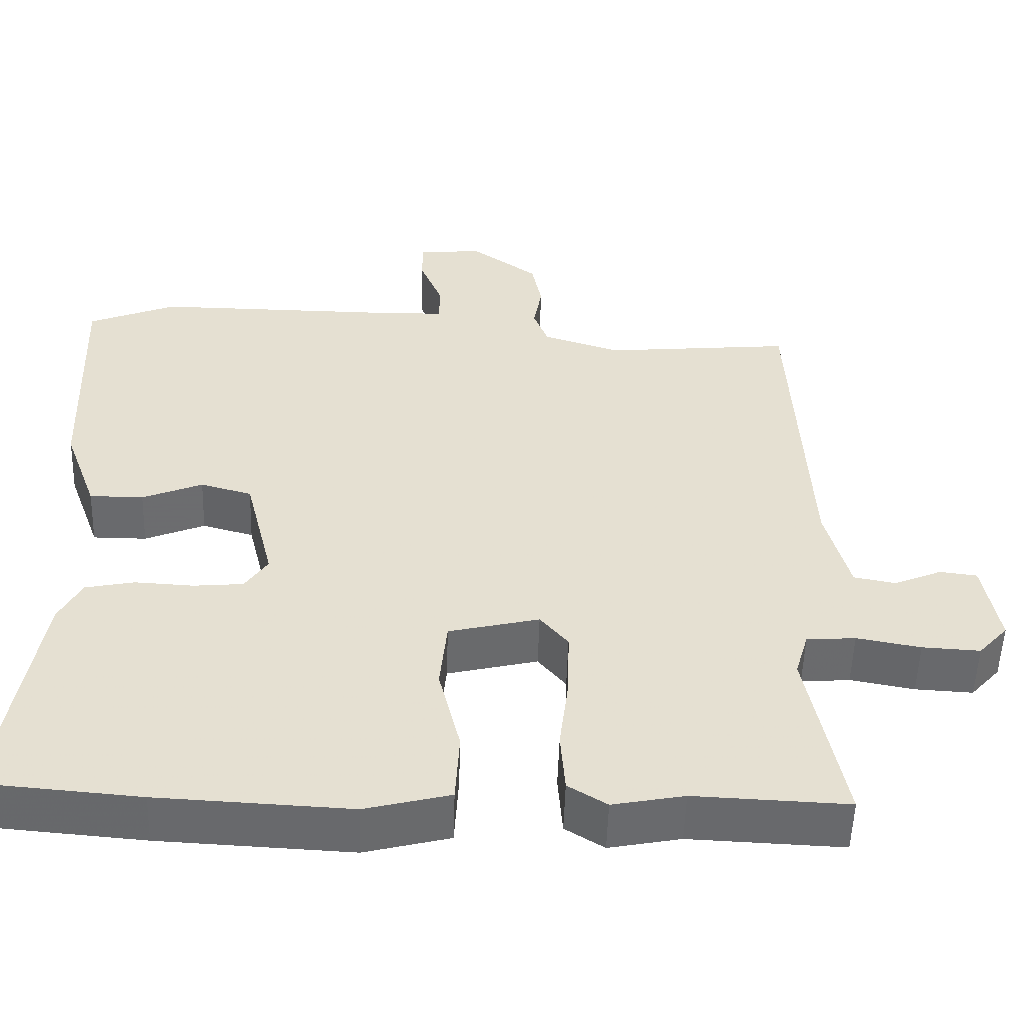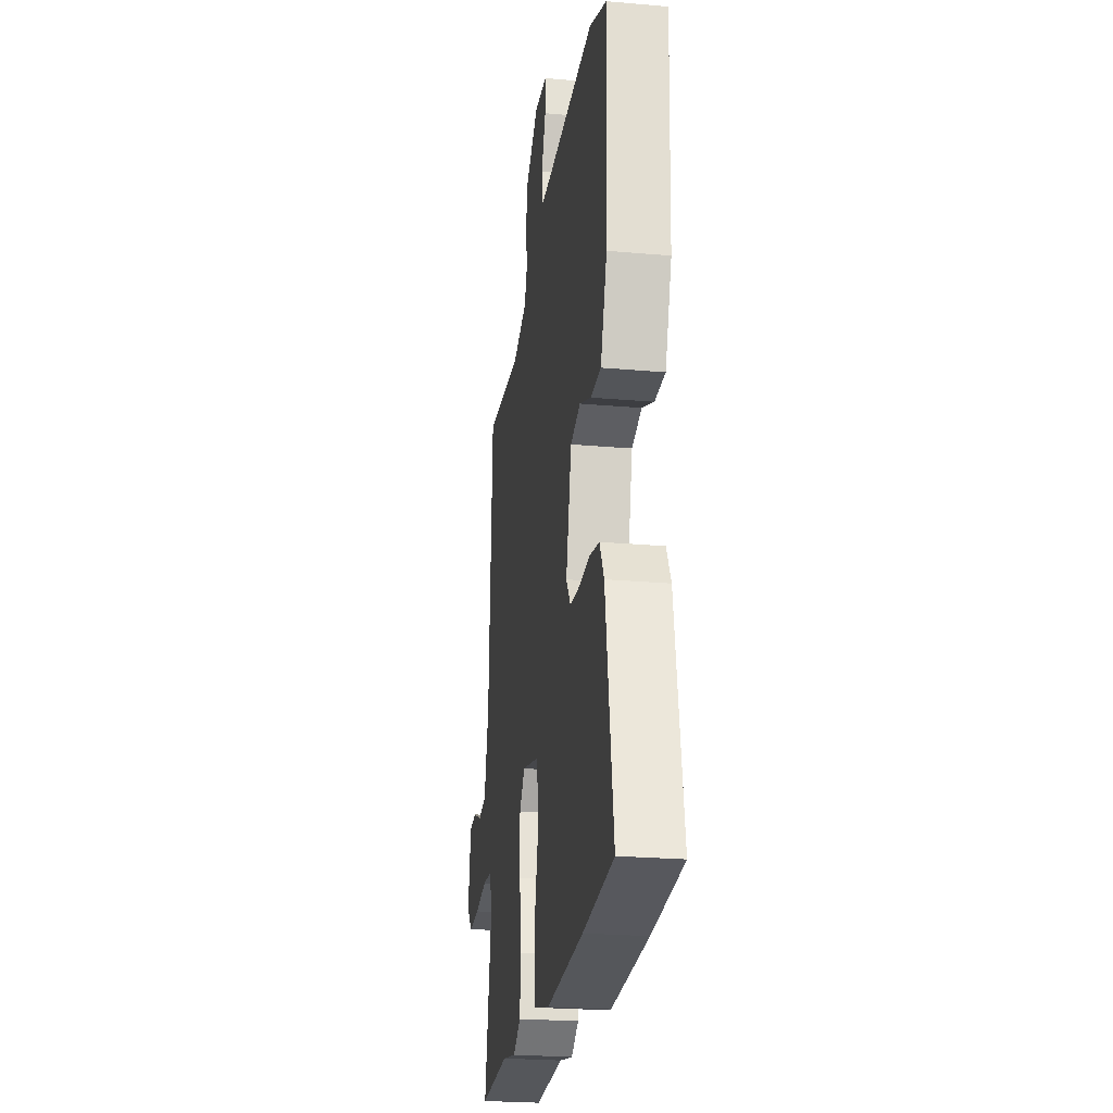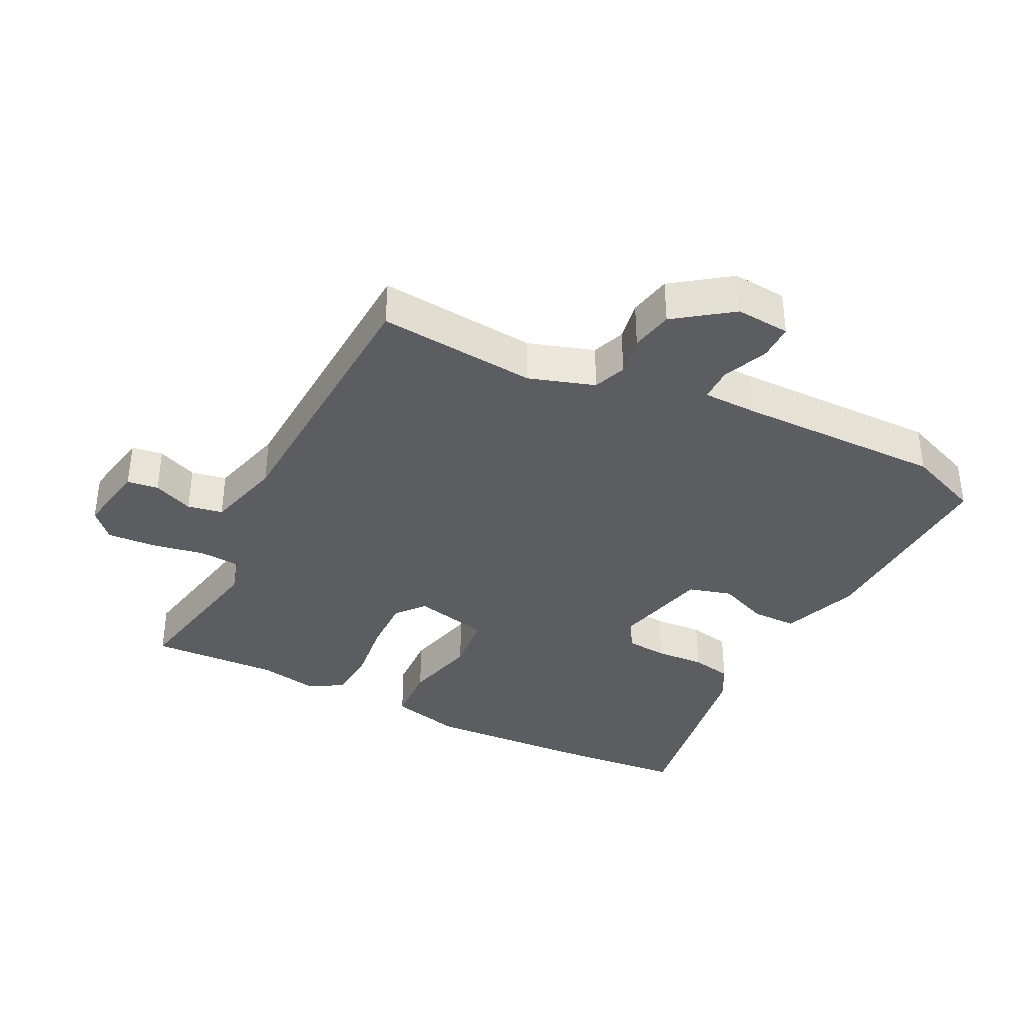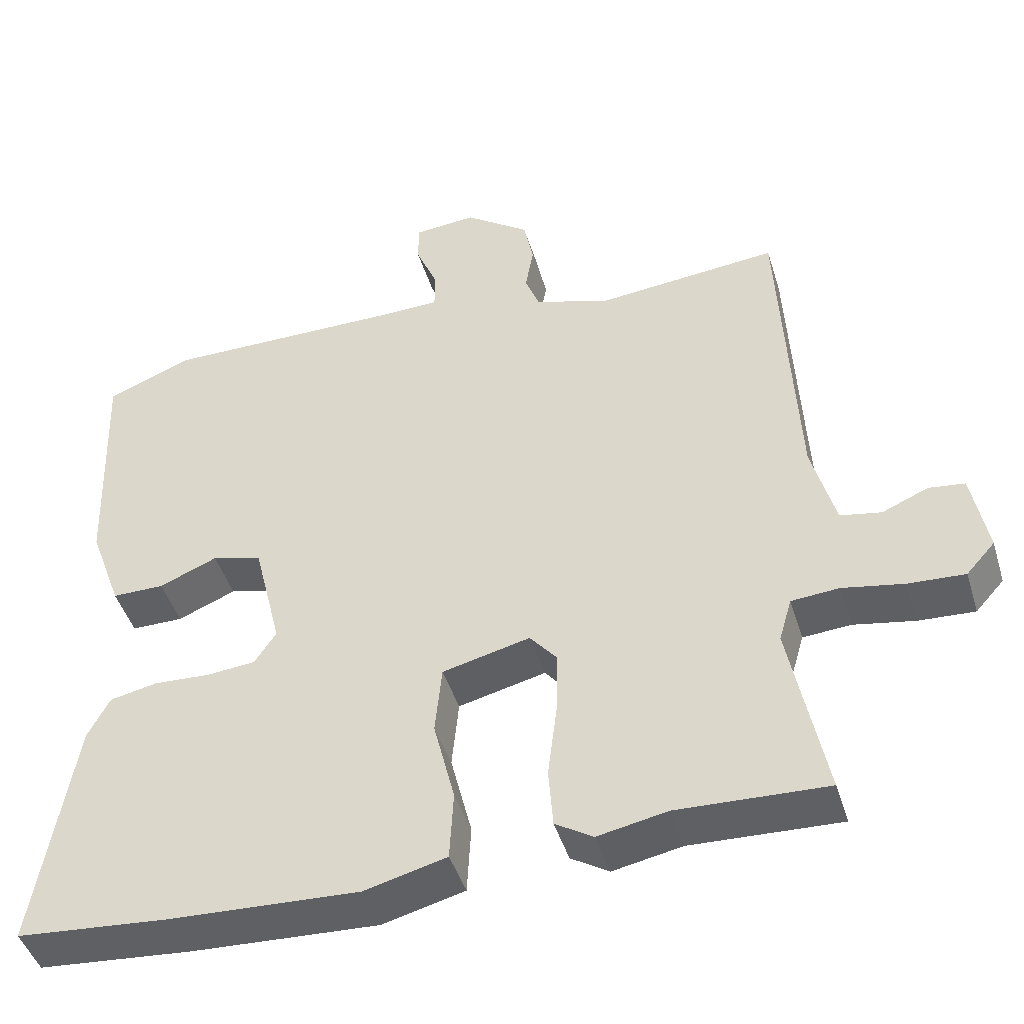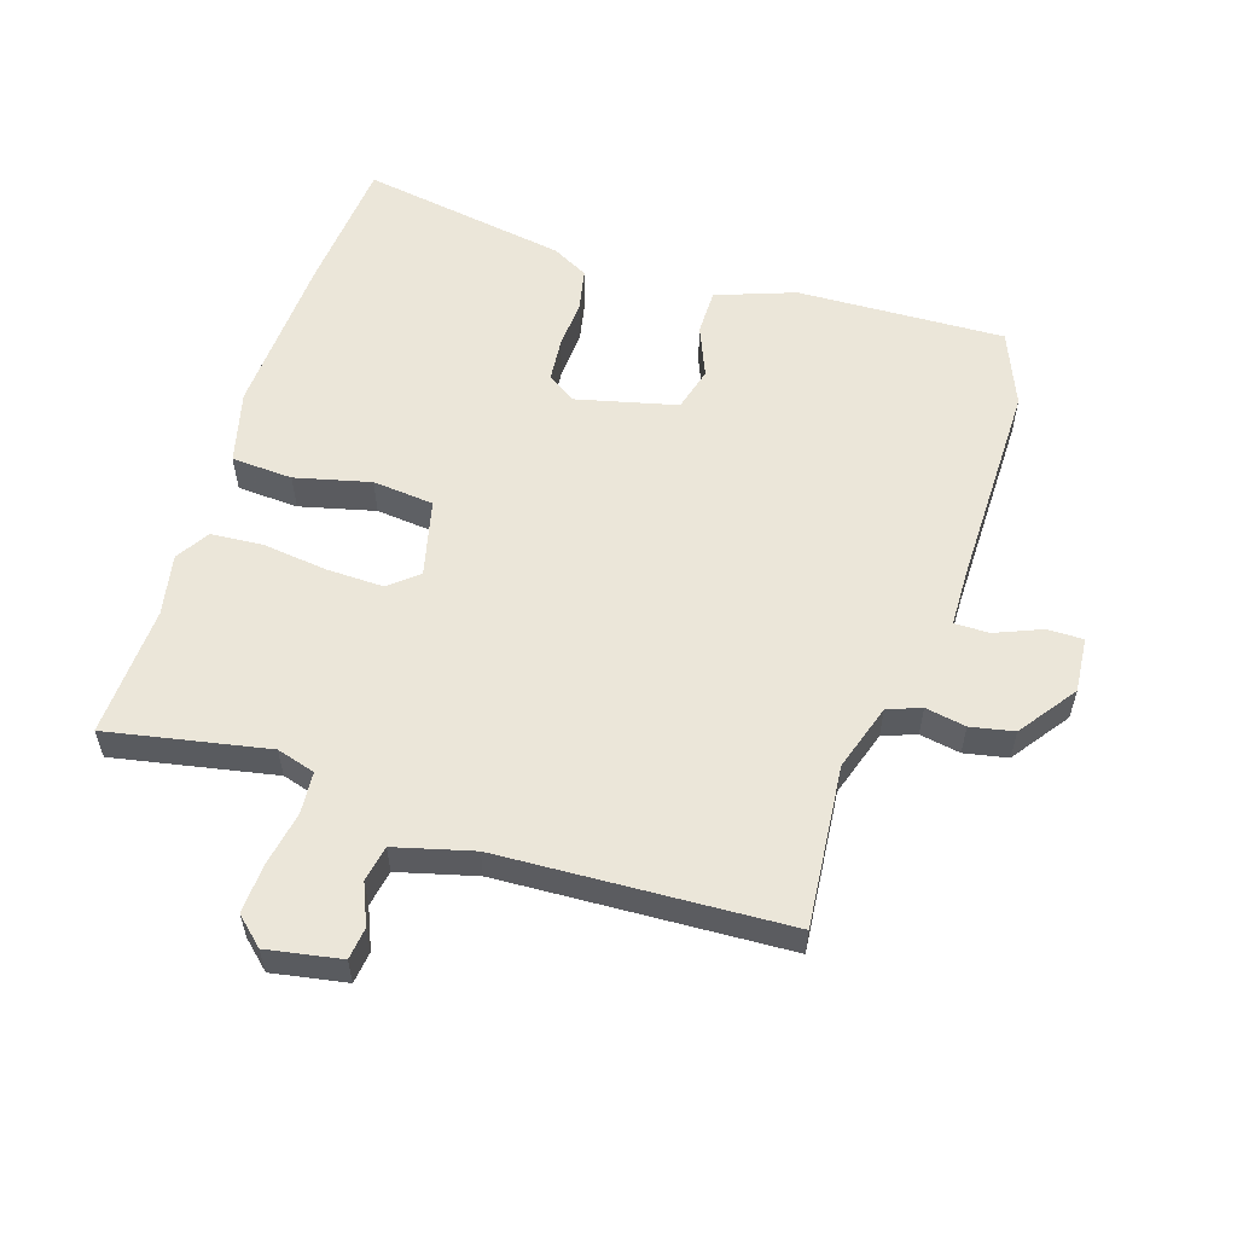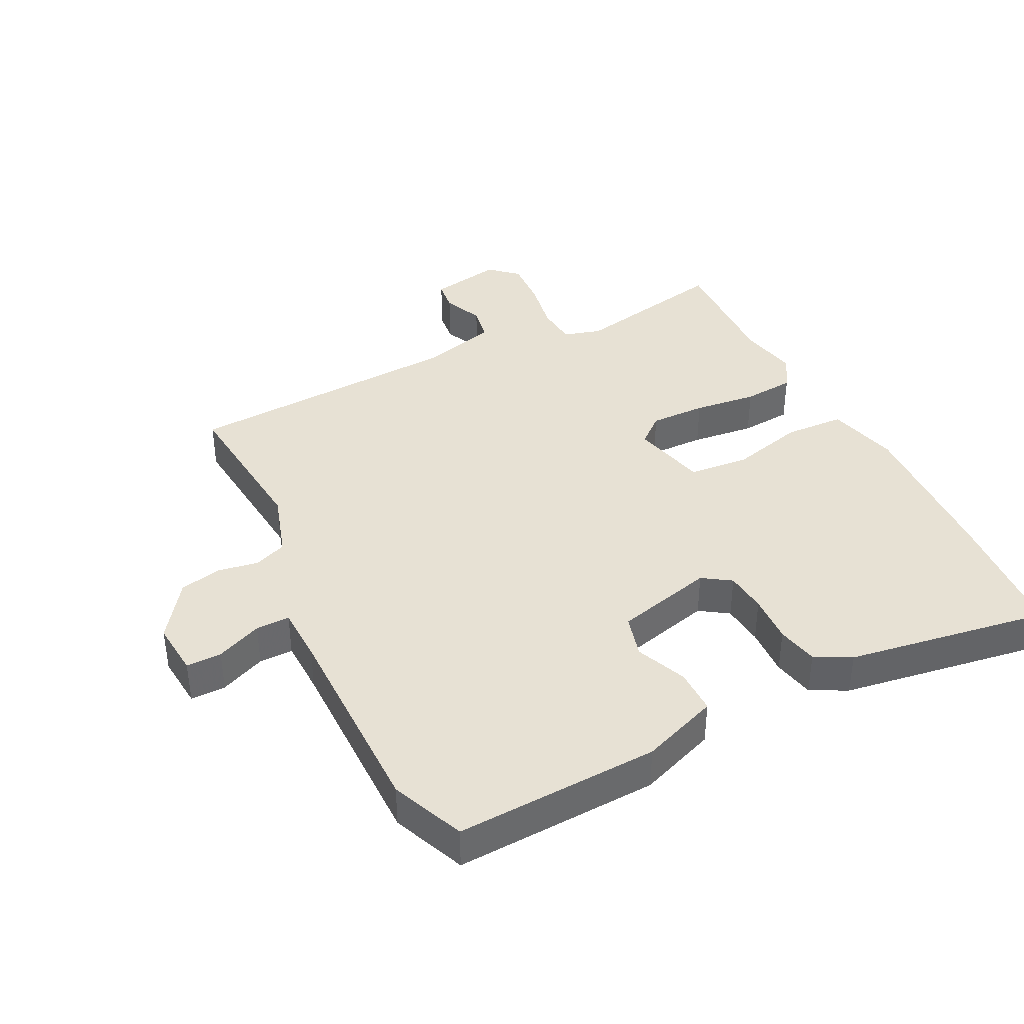
<metadata>
{"format":"obj","ext":"obj","renderer":"f3d","projection":"perspective","resolution":1024,"background":"white","views":[{"elev":-53.0,"azim":178.2,"up":"+Z"},{"elev":-24.2,"azim":81.7,"up":"+Z"},{"elev":-36.5,"azim":-26.5,"up":"+Y"},{"elev":-45.2,"azim":-163.2,"up":"+Z"},{"elev":57.0,"azim":-72.2,"up":"+Y"},{"elev":39.6,"azim":63.1,"up":"+Y"}]}
</metadata>
<code>
v 0.405 0.07 0.539
v 0.517 0.07 0.493
v 0.505 0.07 0.181
v 0.462 0.07 0.063
v 0.393 0.07 0.063
v 0.316 0.07 0.095
v 0.25 0.07 0.077
v 0.213 0.07 -0.074
v 0.242 0.07 -0.117
v 0.306 0.07 -0.123
v 0.381 0.07 -0.119
v 0.444 0.07 -0.132
v 0.473 0.07 -0.187
v 0.524 0.07 -0.498
v 0.32 0.07 -0.515
v 0.073 0.07 -0.527
v -0.036 0.07 -0.499
v -0.041 0.07 -0.407
v -0.013 0.07 -0.294
v -0.022 0.07 -0.202
v -0.138 0.07 -0.174
v -0.174 0.07 -0.217
v -0.172 0.07 -0.303
v -0.16 0.07 -0.4
v -0.166 0.07 -0.479
v -0.216 0.07 -0.51
v -0.308 0.07 -0.492
v -0.505 0.07 -0.5
v -0.458 0.07 -0.259
v -0.475 0.07 -0.201
v -0.538 0.07 -0.196
v -0.62 0.07 -0.211
v -0.694 0.07 -0.215
v -0.732 0.07 -0.173
v -0.712 0.07 -0.062
v -0.664 0.07 -0.056
v -0.603 0.07 -0.082
v -0.549 0.07 -0.072
v -0.518 0.07 0.045
v -0.497 0.07 0.475
v -0.255 0.07 0.452
v -0.155 0.07 0.484
v -0.136 0.07 0.534
v -0.147 0.07 0.595
v -0.134 0.07 0.66
v -0.048 0.07 0.722
v 0.035 0.07 0.715
v 0.035 0.07 0.661
v 0.006 0.07 0.591
v 0.006 0.07 0.539
v 0.091 0.07 0.537
v 0.405 0 0.539
v 0.517 0 0.493
v 0.505 0 0.181
v 0.462 0 0.063
v 0.393 0 0.063
v 0.316 0 0.095
v 0.25 0 0.077
v 0.213 0 -0.074
v 0.242 0 -0.117
v 0.306 0 -0.123
v 0.381 0 -0.119
v 0.444 0 -0.132
v 0.473 0 -0.187
v 0.524 0 -0.498
v 0.32 0 -0.515
v 0.073 0 -0.527
v -0.036 0 -0.499
v -0.041 0 -0.407
v -0.013 0 -0.294
v -0.022 0 -0.202
v -0.138 0 -0.174
v -0.174 0 -0.217
v -0.172 0 -0.303
v -0.16 0 -0.4
v -0.166 0 -0.479
v -0.216 0 -0.51
v -0.308 0 -0.492
v -0.505 0 -0.5
v -0.458 0 -0.259
v -0.475 0 -0.201
v -0.538 0 -0.196
v -0.62 0 -0.211
v -0.694 0 -0.215
v -0.732 0 -0.173
v -0.712 0 -0.062
v -0.664 0 -0.056
v -0.603 0 -0.082
v -0.549 0 -0.072
v -0.518 0 0.045
v -0.497 0 0.475
v -0.255 0 0.452
v -0.155 0 0.484
v -0.136 0 0.534
v -0.147 0 0.595
v -0.134 0 0.66
v -0.048 0 0.722
v 0.035 0 0.715
v 0.035 0 0.661
v 0.006 0 0.591
v 0.006 0 0.539
v 0.091 0 0.537
f 47 48 49
f 46 47 49
f 45 46 49
f 44 45 49
f 43 44 49
f 42 43 49 50
f 39 40 41
f 38 39 41 42
f 35 36 37
f 34 35 37
f 33 34 37
f 32 33 37
f 31 32 37
f 30 31 37 38
f 27 28 29
f 27 29 30
f 26 27 30
f 25 26 30
f 24 25 30
f 23 24 30
f 22 23 30 38
f 17 18 19
f 16 17 19
f 15 16 19
f 14 15 19
f 13 14 19
f 12 13 19
f 11 12 19
f 10 11 19
f 9 10 19 20
f 8 9 20 21
f 4 5 6
f 3 4 6
f 2 3 6
f 1 2 6
f 51 1 6
f 51 6 7
f 42 50 51
f 38 42 51
f 22 38 51
f 21 22 51
f 7 8 21 51
f 100 99 98
f 100 98 97
f 100 97 96
f 100 96 95
f 100 95 94
f 101 100 94 93
f 92 91 90
f 93 92 90 89
f 88 87 86
f 88 86 85
f 88 85 84
f 88 84 83
f 88 83 82
f 89 88 82 81
f 80 79 78
f 81 80 78
f 81 78 77
f 81 77 76
f 81 76 75
f 81 75 74
f 89 81 74 73
f 70 69 68
f 70 68 67
f 70 67 66
f 70 66 65
f 70 65 64
f 70 64 63
f 70 63 62
f 70 62 61
f 71 70 61 60
f 72 71 60 59
f 57 56 55
f 57 55 54
f 57 54 53
f 57 53 52
f 57 52 102
f 58 57 102
f 102 101 93
f 102 93 89
f 102 89 73
f 102 73 72
f 102 72 59 58
f 1 52 53 2
f 2 53 54 3
f 3 54 55 4
f 4 55 56 5
f 5 56 57 6
f 6 57 58 7
f 7 58 59 8
f 8 59 60 9
f 9 60 61 10
f 10 61 62 11
f 11 62 63 12
f 12 63 64 13
f 13 64 65 14
f 14 65 66 15
f 15 66 67 16
f 16 67 68 17
f 17 68 69 18
f 18 69 70 19
f 19 70 71 20
f 20 71 72 21
f 21 72 73 22
f 22 73 74 23
f 23 74 75 24
f 24 75 76 25
f 25 76 77 26
f 26 77 78 27
f 27 78 79 28
f 28 79 80 29
f 29 80 81 30
f 30 81 82 31
f 31 82 83 32
f 32 83 84 33
f 33 84 85 34
f 34 85 86 35
f 35 86 87 36
f 36 87 88 37
f 37 88 89 38
f 38 89 90 39
f 39 90 91 40
f 40 91 92 41
f 41 92 93 42
f 42 93 94 43
f 43 94 95 44
f 44 95 96 45
f 45 96 97 46
f 46 97 98 47
f 47 98 99 48
f 48 99 100 49
f 49 100 101 50
f 50 101 102 51
f 51 102 52 1

</code>
